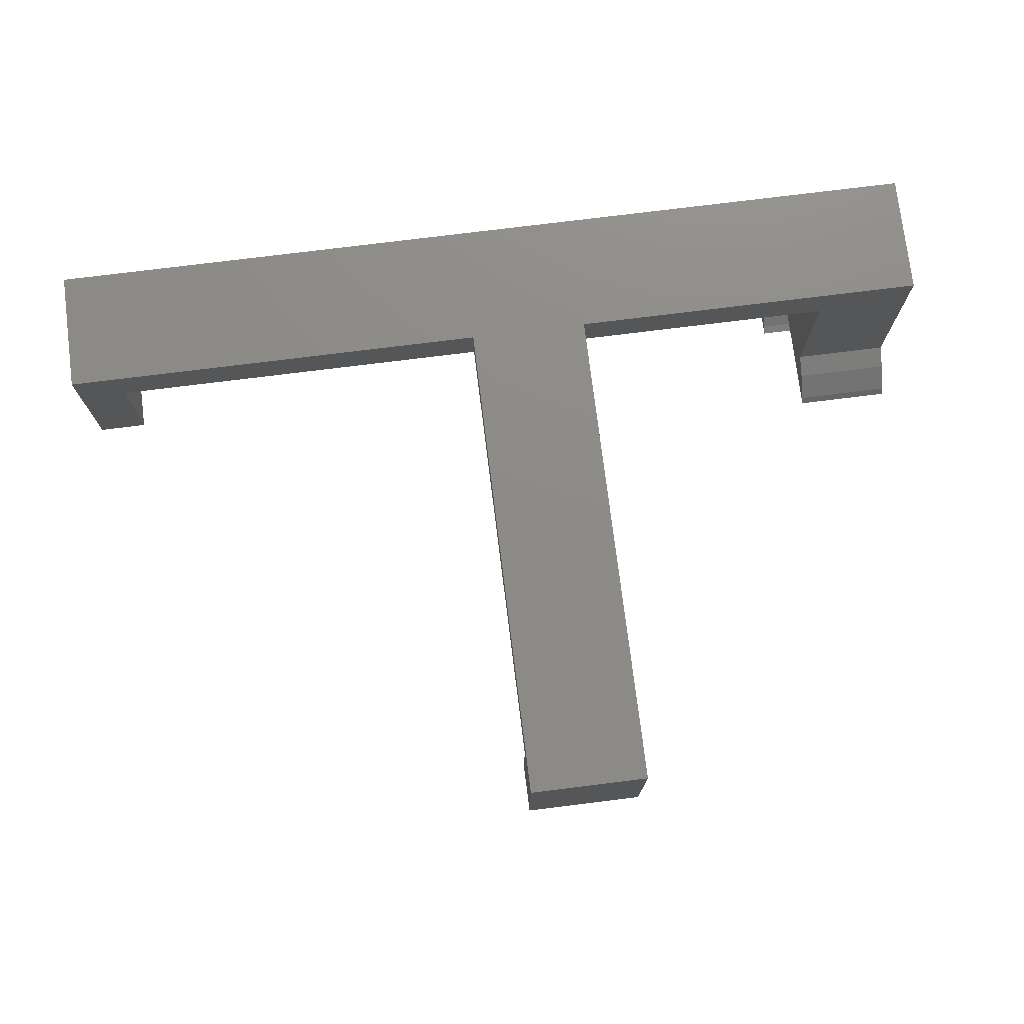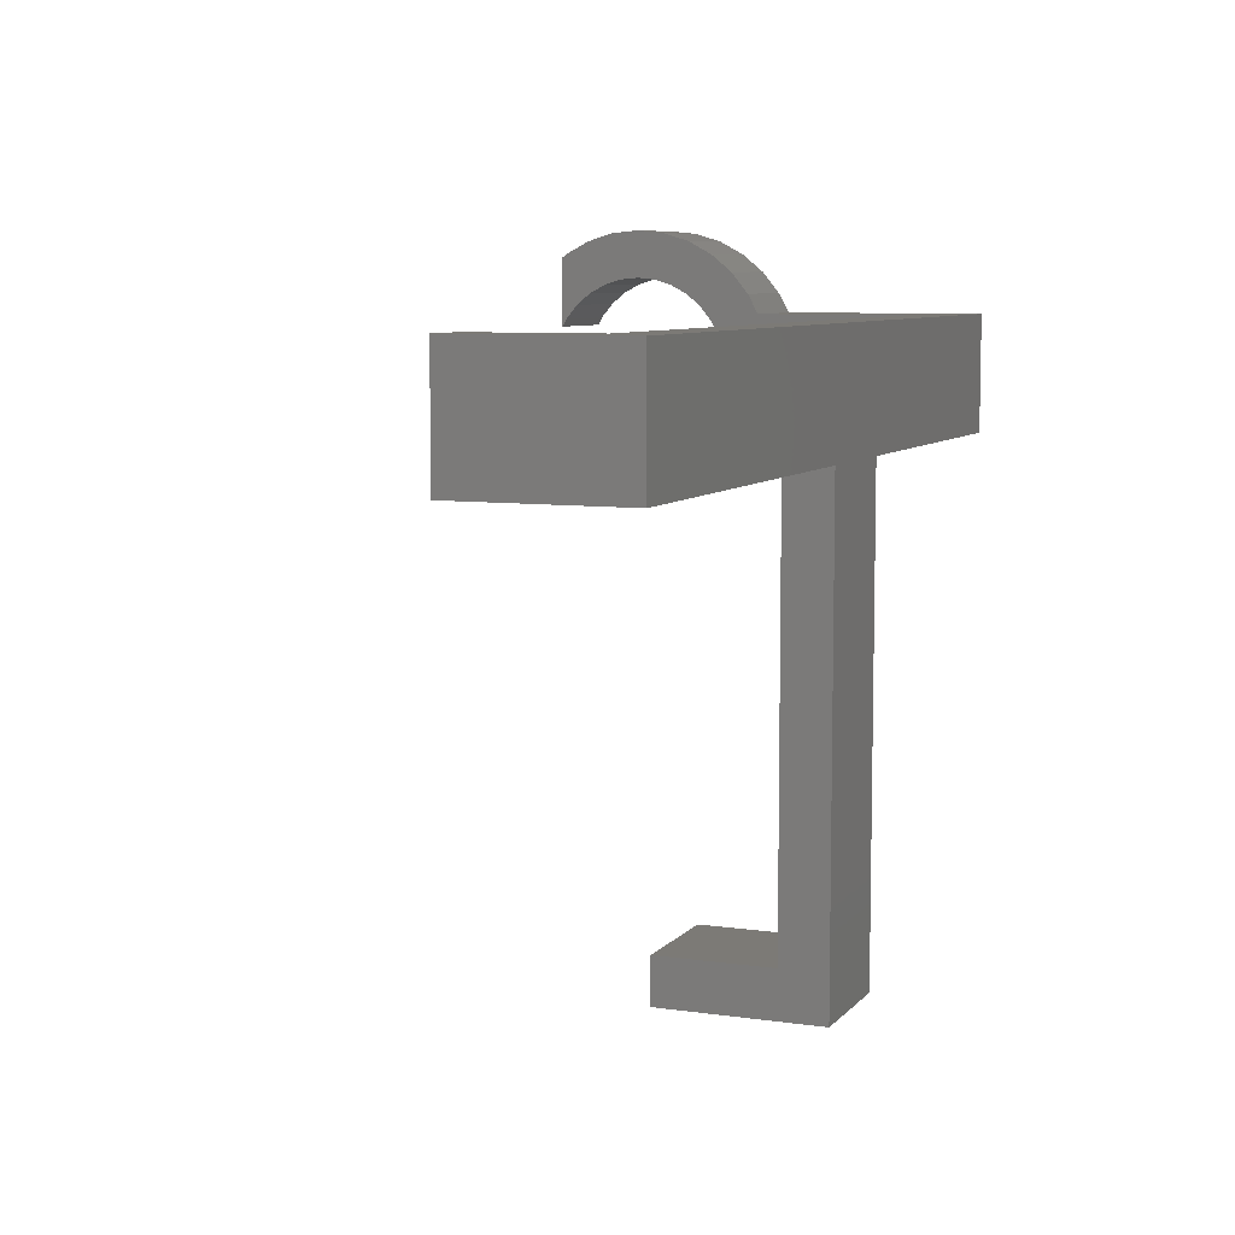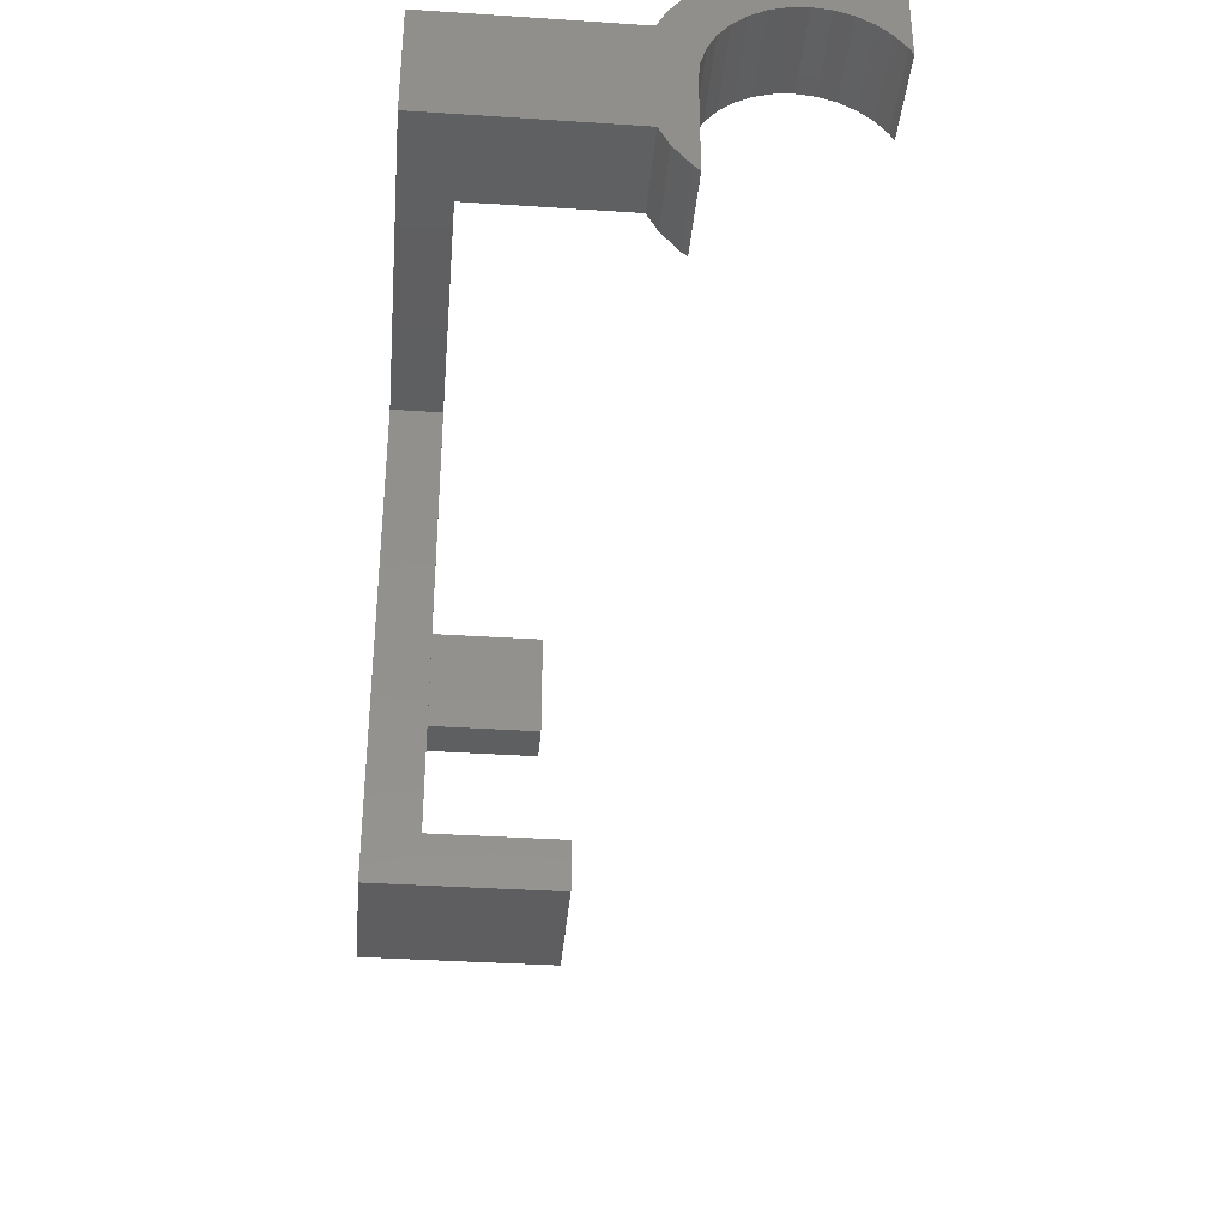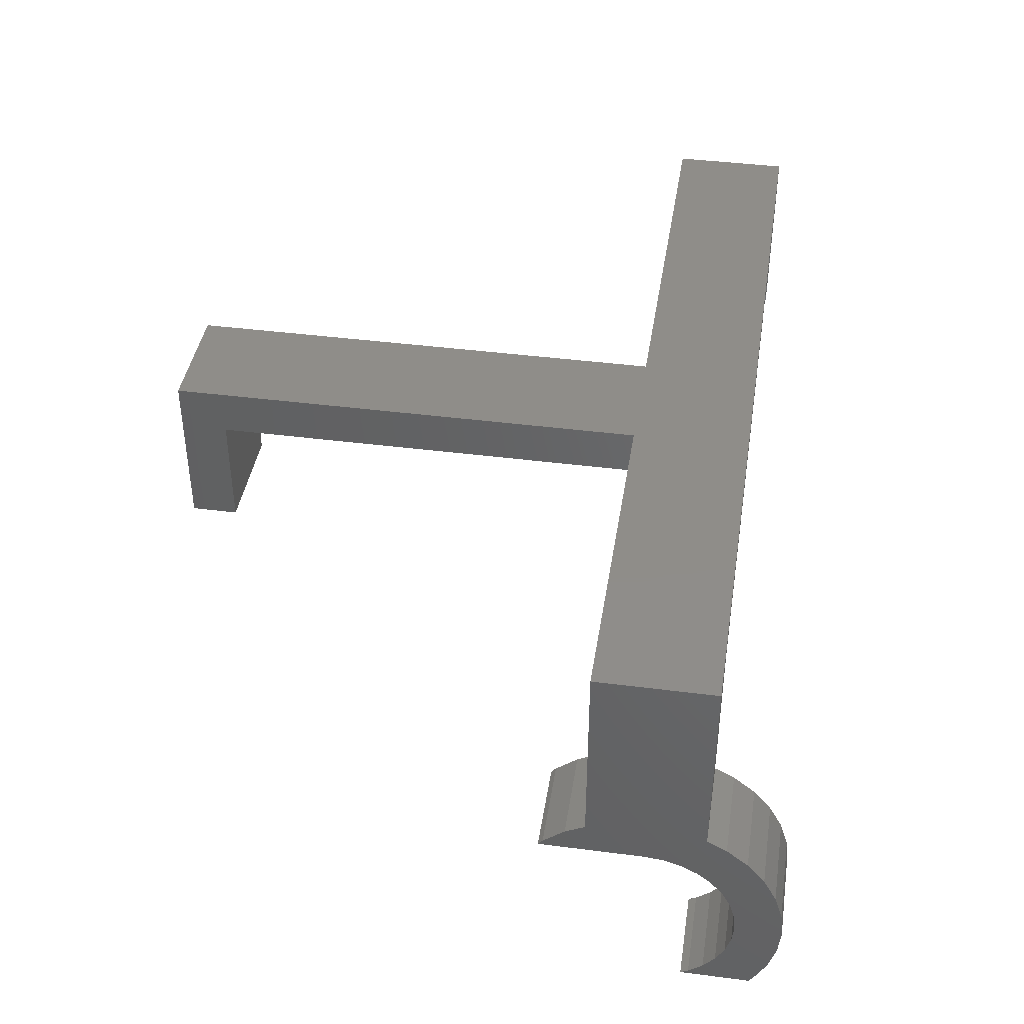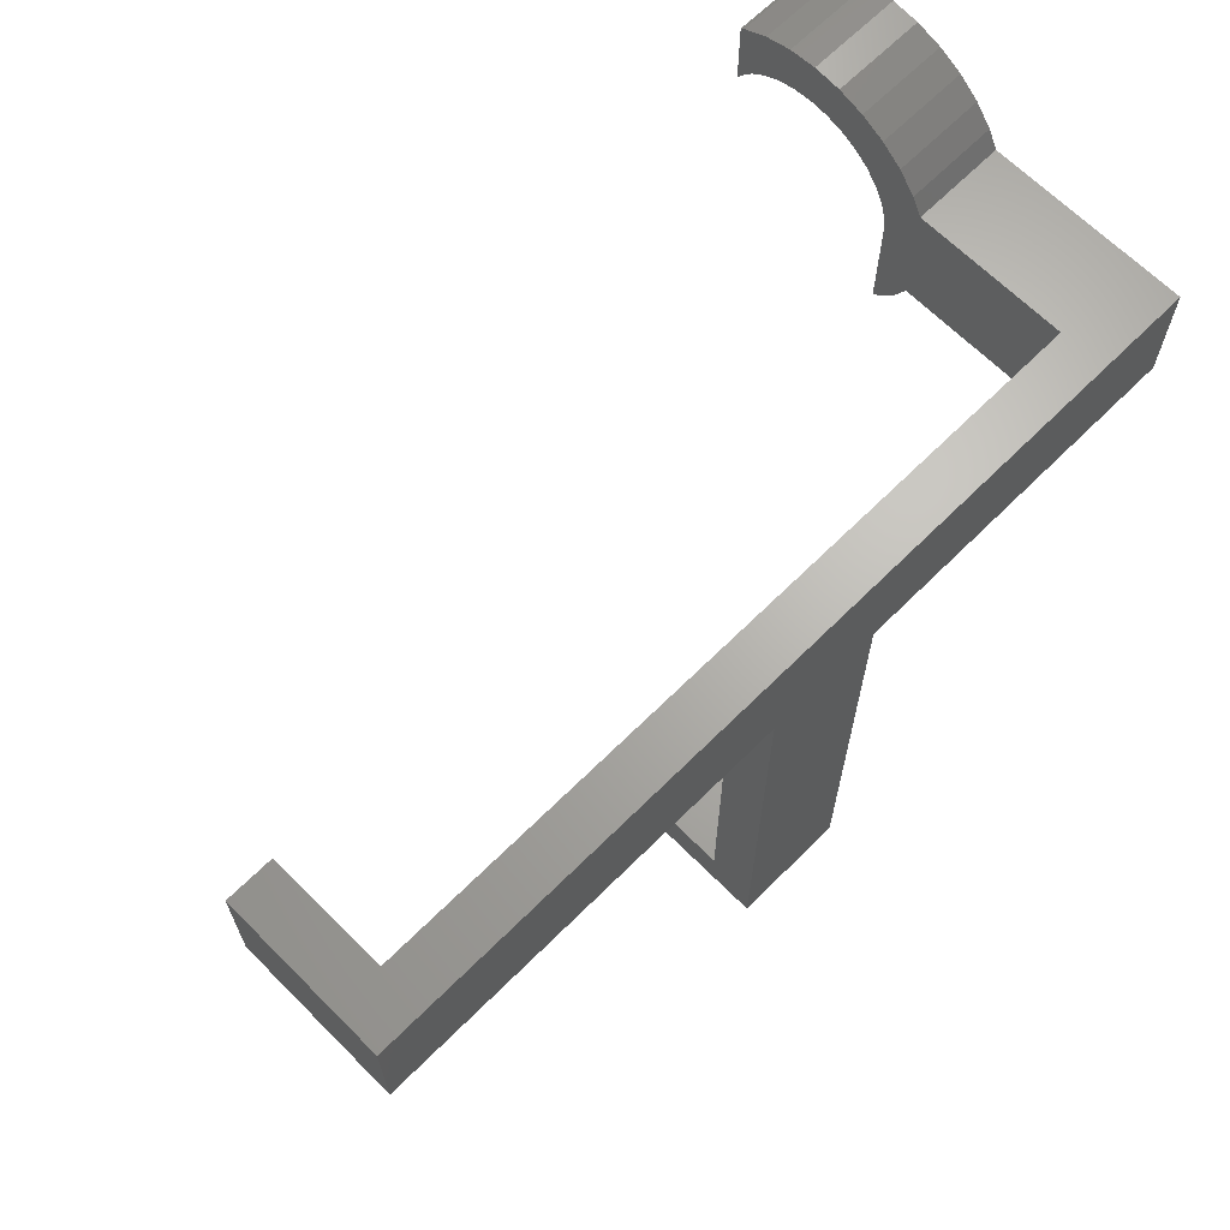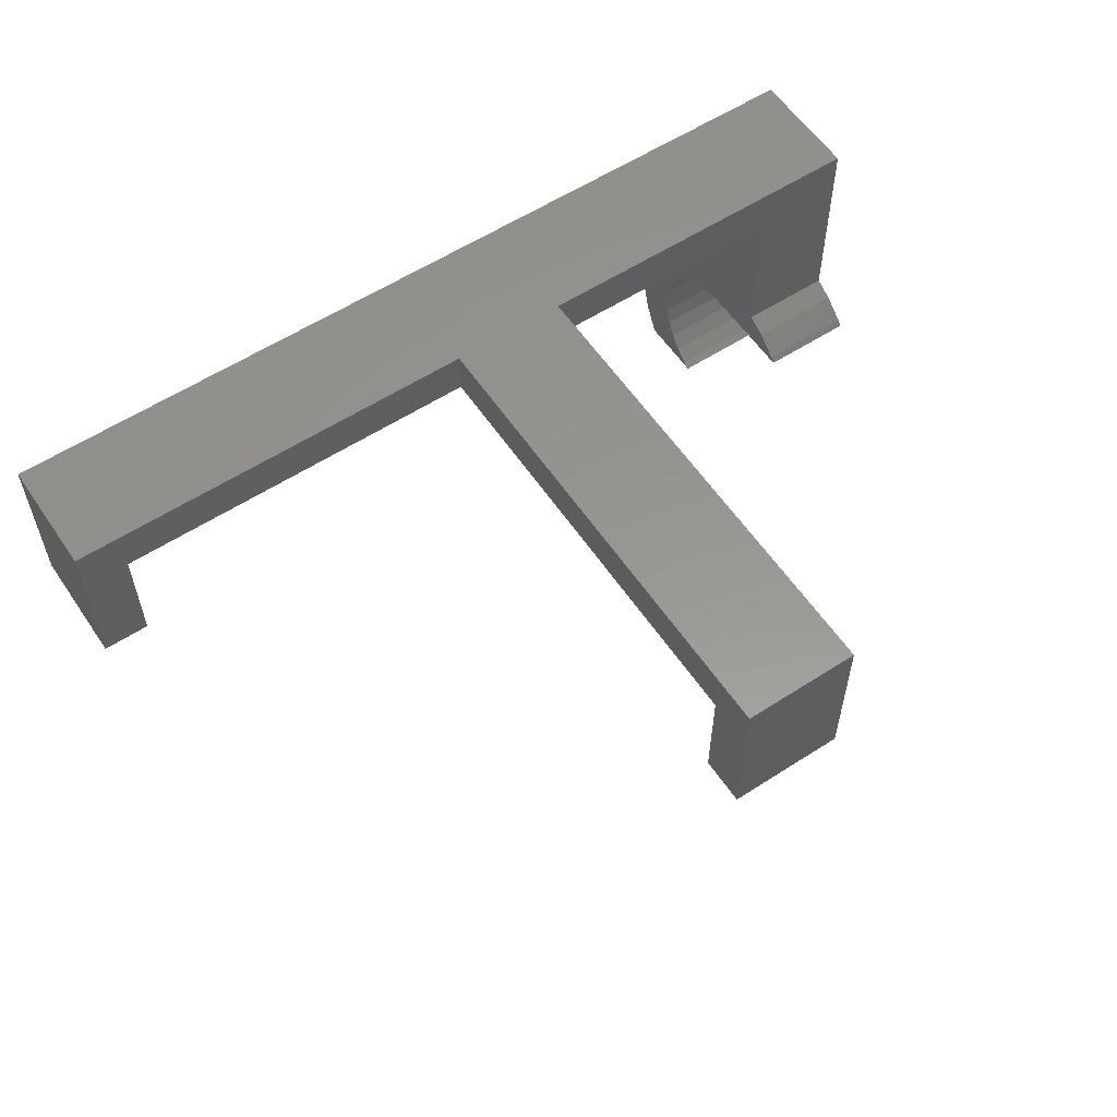
<metadata>
{"format":"stl","ext":"stl","renderer":"f3d","projection":"perspective","resolution":1024,"background":"white","views":[{"elev":75.6,"azim":-7.1,"up":"+Z"},{"elev":7.6,"azim":-67.6,"up":"+Y"},{"elev":-36.6,"azim":85.1,"up":"+Y"},{"elev":41.4,"azim":98.9,"up":"+Z"},{"elev":66.2,"azim":-44.9,"up":"+Y"},{"elev":58.1,"azim":-33.8,"up":"+Z"}]}
</metadata>
<code>
# stl→obj: 86 verts, 168 faces
v 23 0 2
v 23 -18.5 0
v 23 0 0
v 23 -20.5 2
v 23 -20.5 -5
v 23 -18.5 -5
v 38 5 2
v 38 0 2
v 18 0 2
v 0 5 2
v 0 0 2
v 18 -20.5 2
v 18 -18.5 0
v 34 5 0
v 34 0 0
v 18 0 0
v 2 5 0
v 2 0 0
v 18 -18.5 -5
v 18 -20.5 -5
v 0 0 -5
v 2 0 -5
v 38 0 -6.566
v 34 0 -6.566
v 38 7.489 -8.667
v 34 6.743 -7.757
v 38 6.743 -7.757
v 34 7.489 -8.667
v 38 5.833 -7.011
v 34 5.833 -7.011
v 38 8.385 -13.17
v 34 8.5 -12
v 38 8.5 -12
v 34 8.385 -13.17
v 38 7.352 -15.5
v 34 7.489 -15.33
v 38 7.489 -15.33
v 34 7.352 -15.5
v 34 0 -8
v 34 -0.8334 -7.011
v 34 -1.743 -7.757
v 34 -1.942 -8
v 34 6.5 -12
v 34 6.423 -12.78
v 34 8.043 -14.3
v 34 8.385 -10.83
v 34 6.196 -13.53
v 34 6.423 -11.22
v 34 5.826 -14.22
v 34 8.043 -9.704
v 34 6.196 -10.47
v 34 5.328 -14.83
v 34 4.722 -15.33
v 34 4.397 -15.5
v 34 5.826 -9.778
v 34 5.328 -9.172
v 34 4.722 -8.674
v 34 5 -6.566
v 34 4.031 -8.304
v 34 3.28 -8.077
v 34 2.5 -8
v 38 8.385 -10.83
v 38 8.043 -14.3
v 38 5 -6.566
v 38 8.043 -9.704
v 38 -1.743 -7.757
v 38 -1.942 -8
v 38 -0.8334 -7.011
v 38 4.031 -8.304
v 38 4.722 -8.674
v 38 3.28 -8.077
v 38 2.5 -8
v 38 0 -8
v 38 6.423 -11.22
v 38 6.5 -12
v 38 6.196 -10.47
v 38 5.328 -9.172
v 38 5.826 -9.778
v 38 6.423 -12.78
v 38 6.196 -13.53
v 38 5.826 -14.22
v 38 5.328 -14.83
v 38 4.722 -15.33
v 38 4.397 -15.5
v 0 5 -5
v 2 5 -5
f 1 2 3
f 4 2 1
f 5 2 4
f 2 5 6
f 7 1 8
f 1 9 4
f 7 9 1
f 10 9 7
f 9 10 11
f 4 9 12
f 2 13 3
f 3 14 15
f 16 3 13
f 16 14 3
f 17 16 18
f 16 17 14
f 19 20 13
f 13 9 16
f 13 12 9
f 12 13 20
f 11 18 9
f 21 18 11
f 18 21 22
f 9 18 16
f 15 1 3
f 1 15 8
f 23 15 24
f 15 23 8
f 20 4 12
f 4 20 5
f 20 6 5
f 6 20 19
f 6 13 2
f 13 6 19
f 25 26 27
f 26 25 28
f 26 29 27
f 29 26 30
f 31 32 33
f 32 31 34
f 35 36 37
f 36 35 38
f 39 40 24
f 39 41 40
f 41 39 42
f 43 32 34
f 44 34 45
f 32 43 46
f 47 45 36
f 48 46 43
f 49 36 38
f 46 48 50
f 51 50 48
f 34 44 43
f 45 47 44
f 36 49 47
f 38 52 49
f 38 53 52
f 53 38 54
f 50 51 28
f 55 28 51
f 28 55 26
f 56 26 55
f 26 56 30
f 57 30 56
f 30 57 58
f 59 58 57
f 60 58 59
f 61 58 60
f 24 58 61
f 24 61 39
f 58 24 14
f 14 24 15
f 33 46 62
f 46 33 32
f 37 45 63
f 45 37 36
f 30 64 29
f 64 30 58
f 62 50 65
f 50 62 46
f 63 34 31
f 34 63 45
f 65 28 25
f 28 65 50
f 42 66 41
f 66 42 67
f 24 68 23
f 68 24 40
f 40 66 68
f 66 40 41
f 23 64 7
f 64 69 70
f 64 71 69
f 72 64 23
f 23 7 8
f 64 72 71
f 23 73 72
f 68 73 23
f 66 73 68
f 73 66 67
f 62 74 75
f 25 76 74
f 77 27 29
f 25 78 76
f 27 77 78
f 70 29 64
f 29 70 77
f 75 33 62
f 74 62 65
f 33 75 31
f 74 65 25
f 79 31 75
f 31 79 63
f 78 25 27
f 80 63 79
f 63 80 37
f 81 37 80
f 37 81 35
f 82 35 81
f 83 35 82
f 35 83 84
f 51 78 55
f 78 51 76
f 49 80 47
f 80 49 81
f 53 84 83
f 84 53 54
f 44 75 43
f 75 44 79
f 47 79 44
f 79 47 80
f 52 81 49
f 81 52 82
f 55 77 56
f 77 55 78
f 48 76 51
f 76 48 74
f 59 70 69
f 70 59 57
f 52 83 82
f 83 52 53
f 61 71 72
f 71 61 60
f 43 74 48
f 74 43 75
f 57 77 70
f 77 57 56
f 60 69 71
f 69 60 59
f 39 72 73
f 72 39 61
f 42 73 67
f 73 42 39
f 54 35 84
f 35 54 38
f 7 14 10
f 64 14 7
f 14 64 58
f 17 10 14
f 85 17 86
f 17 85 10
f 21 10 85
f 10 21 11
f 18 86 17
f 86 18 22
f 21 86 22
f 86 21 85

</code>
